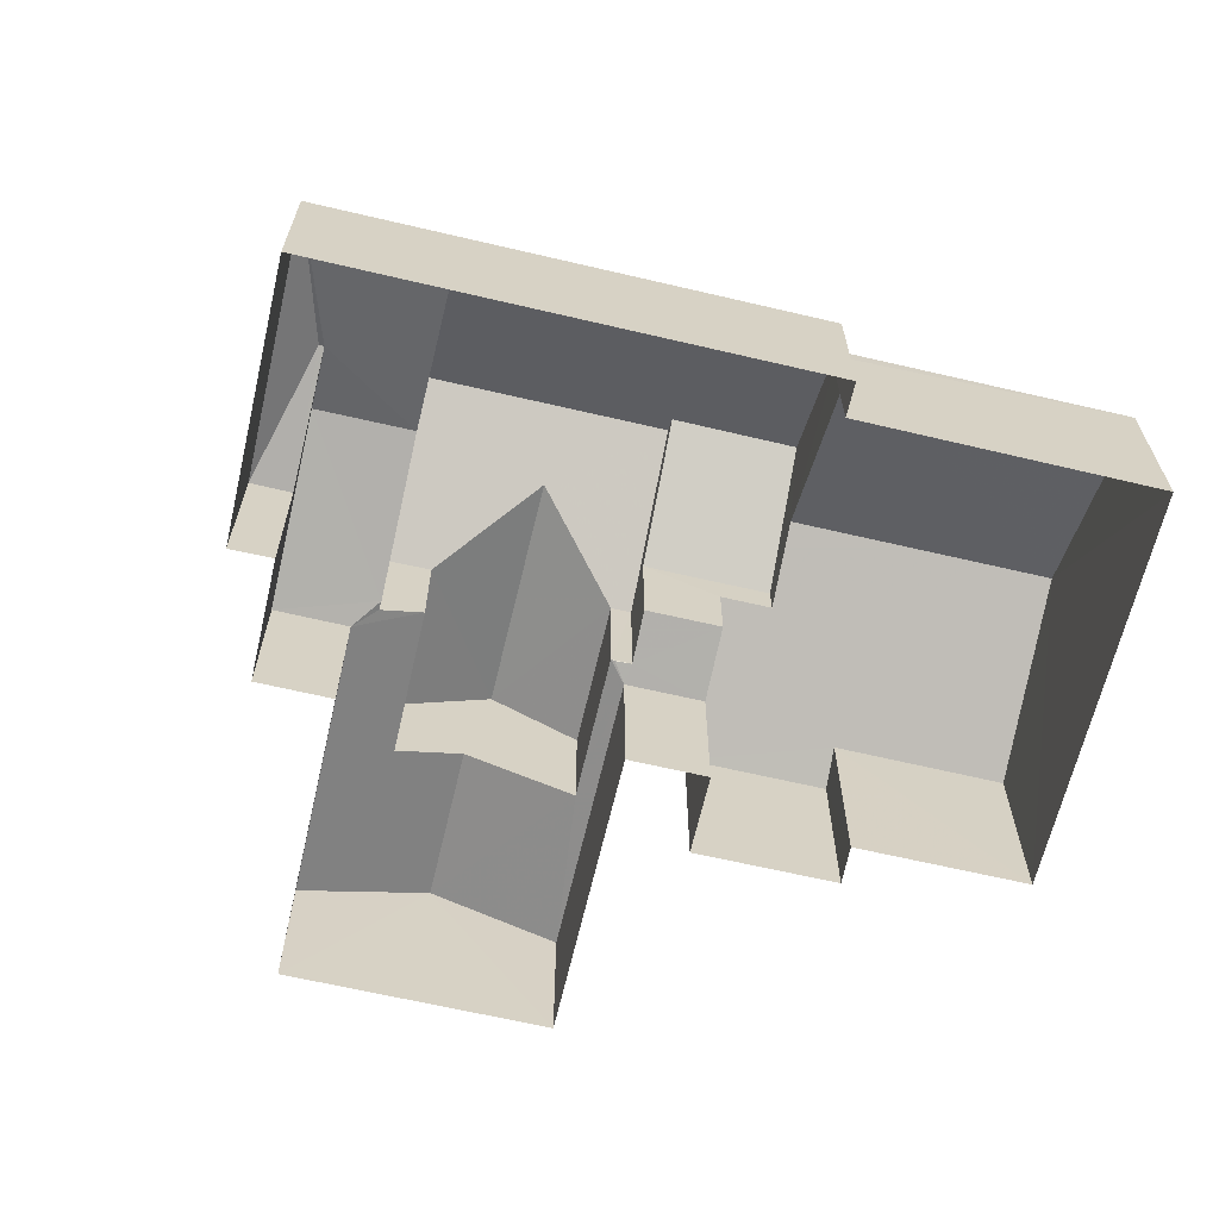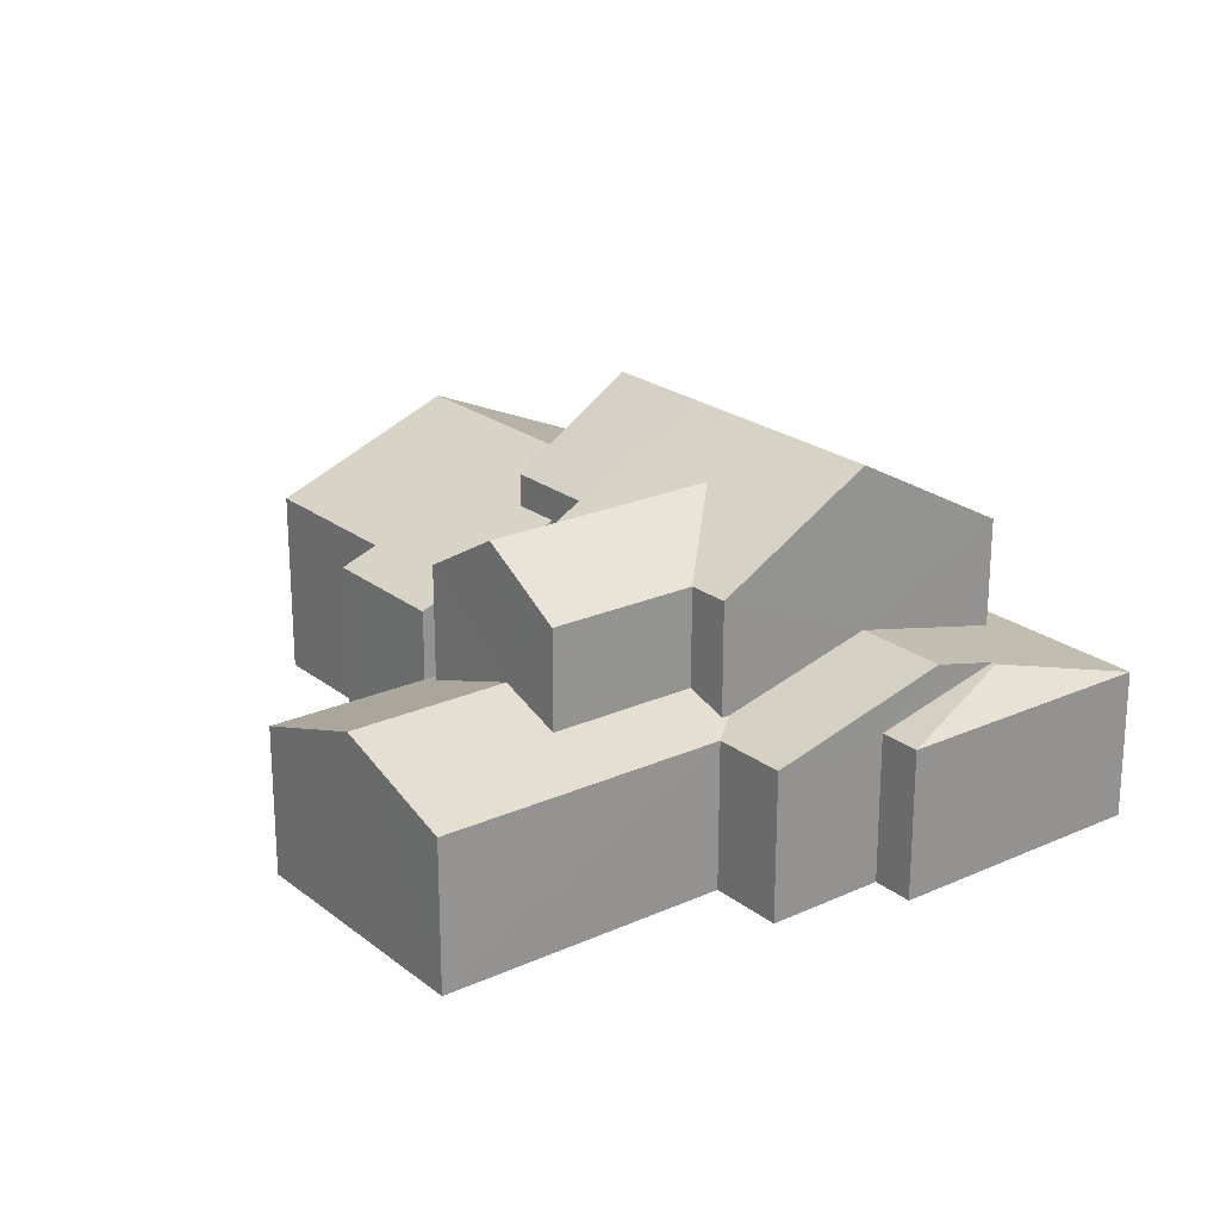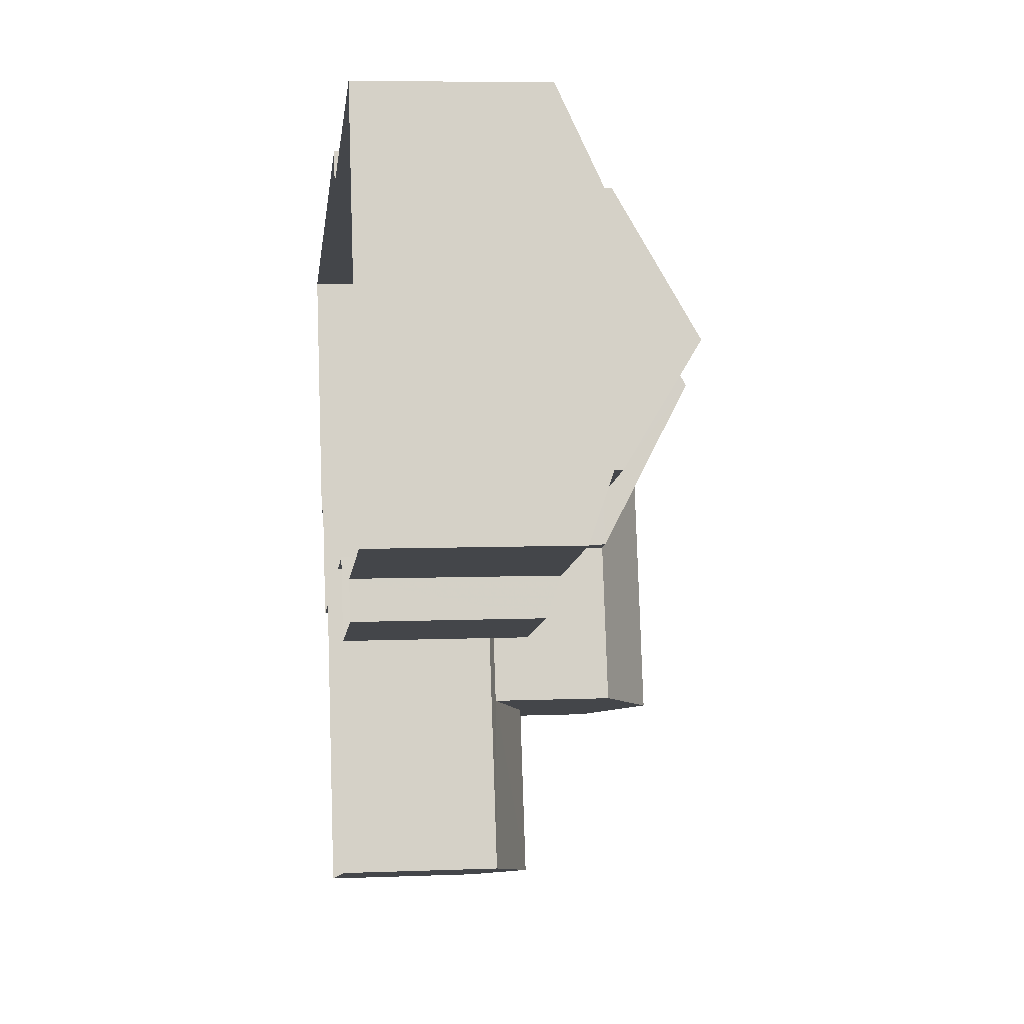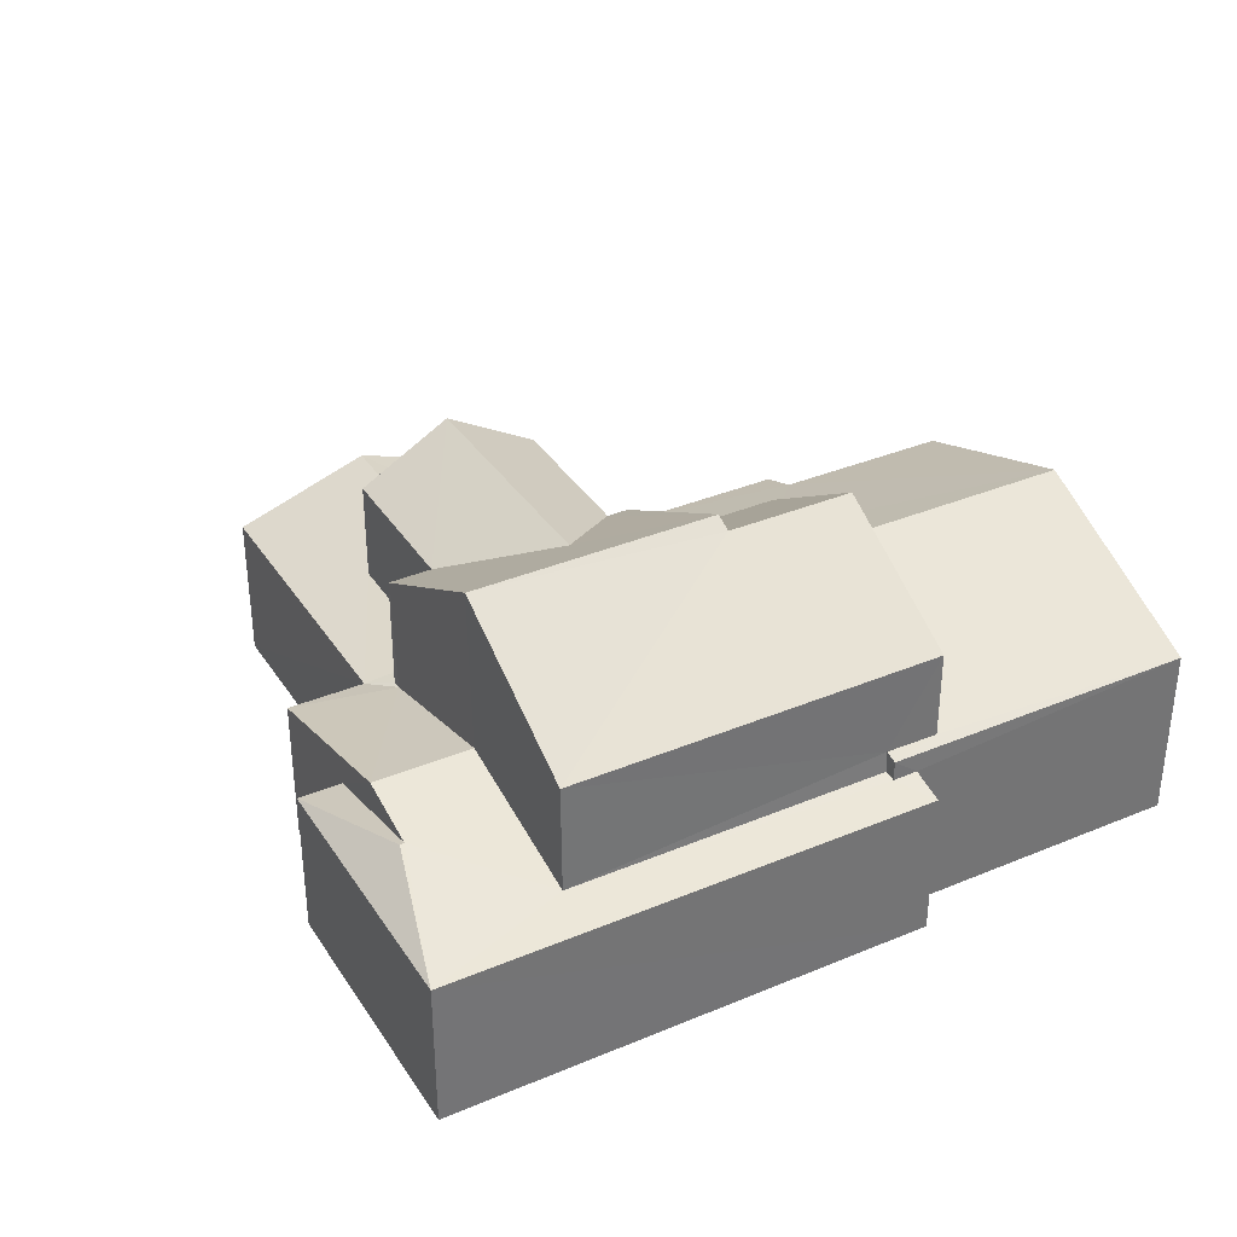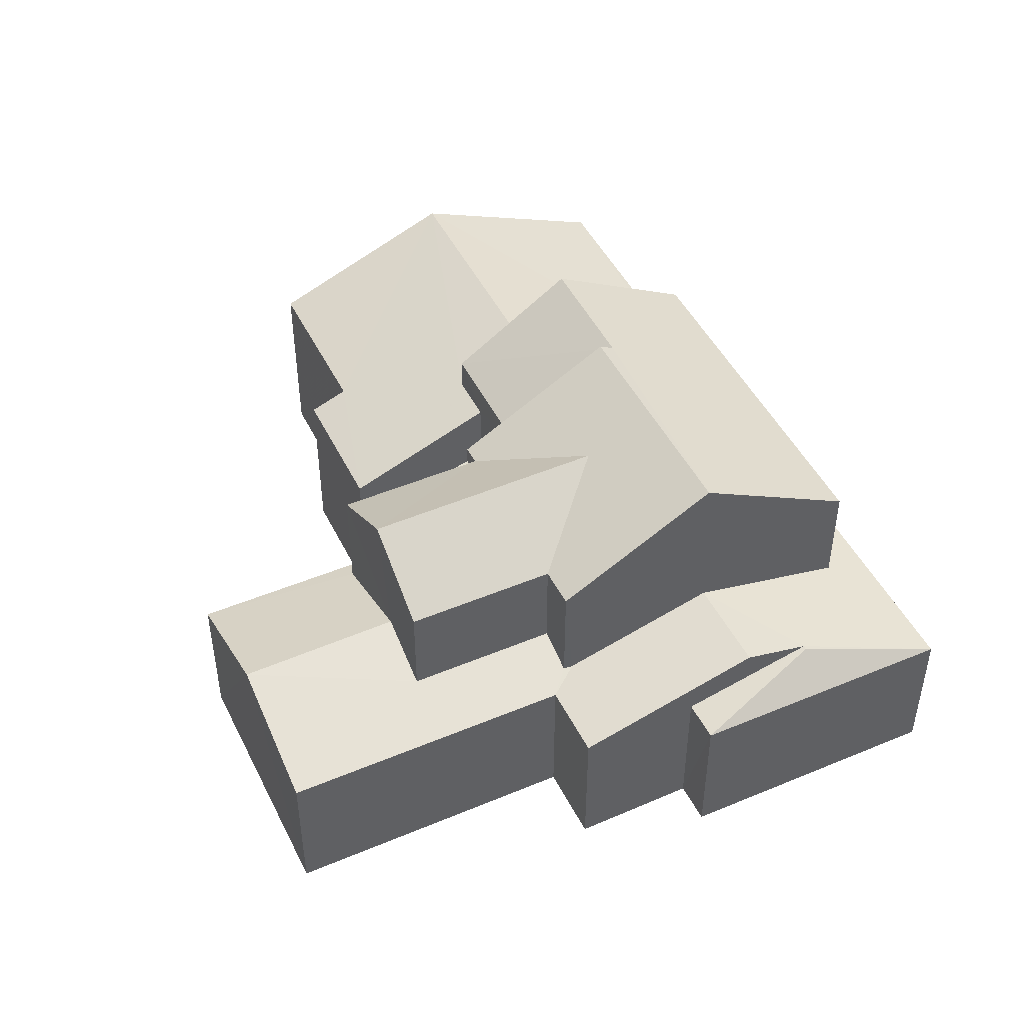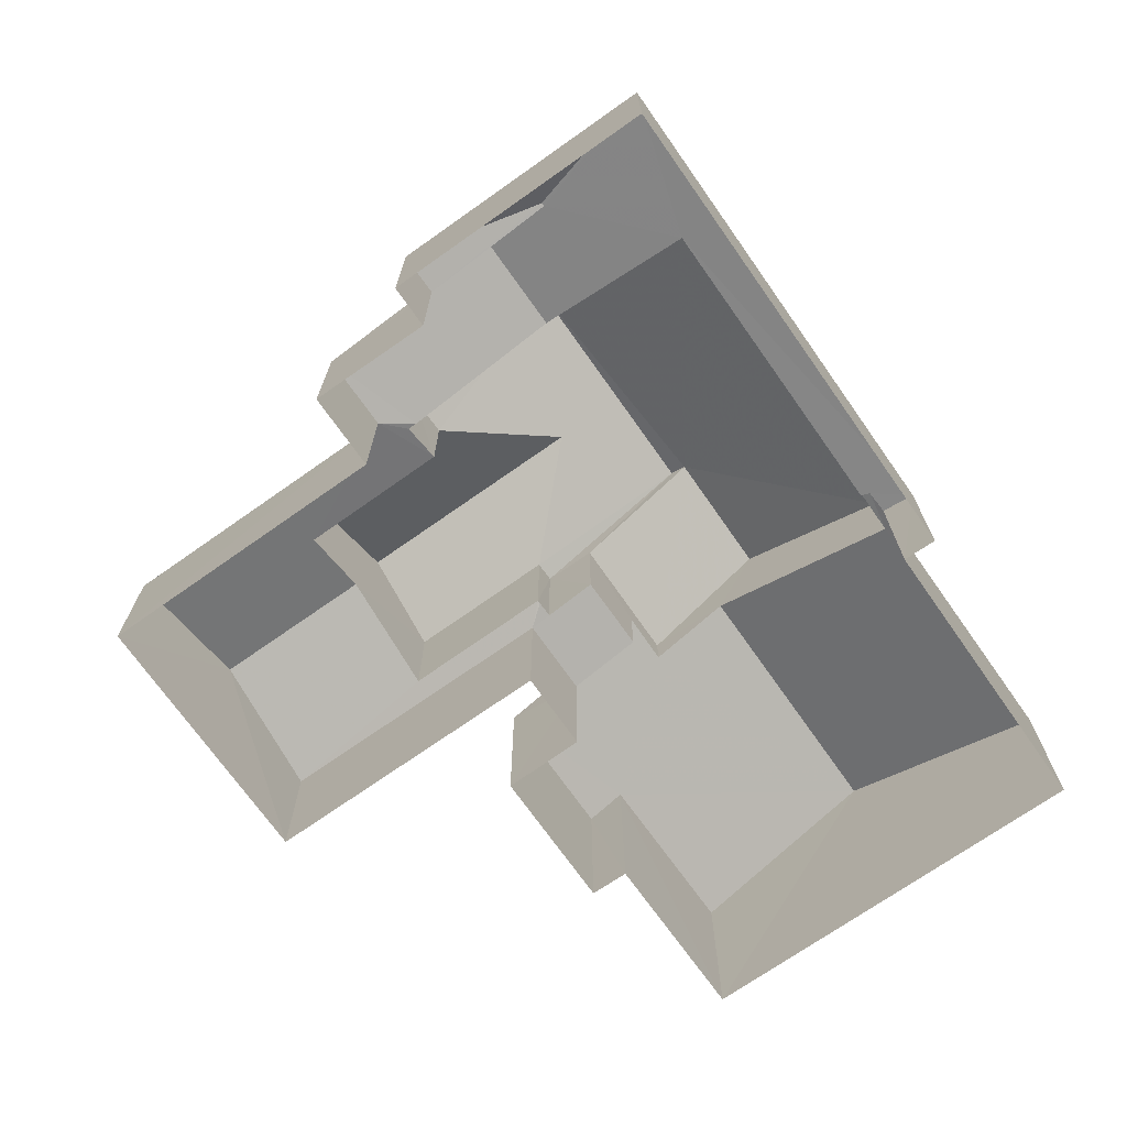
<metadata>
{"format":"obj","ext":"obj","renderer":"f3d","projection":"perspective","resolution":1024,"background":"white","views":[{"elev":-64.7,"azim":150.3,"up":"+Z"},{"elev":22.7,"azim":36.0,"up":"+Z"},{"elev":6.7,"azim":-96.8,"up":"+Y"},{"elev":35.9,"azim":134.7,"up":"+Z"},{"elev":47.2,"azim":48.1,"up":"+Z"},{"elev":-71.2,"azim":108.7,"up":"+Z"}]}
</metadata>
<code>
v -3.111e+05 4.266e+04 4.258
v -3.111e+05 4.265e+04 4.253
v -3.111e+05 4.265e+04 4.252
v -3.111e+05 4.266e+04 4.266
v -3.111e+05 4.266e+04 4.261
v -3.111e+05 4.266e+04 4.261
v -3.111e+05 4.266e+04 4.256
v -3.111e+05 4.267e+04 4.263
v -3.111e+05 4.266e+04 4.256
v -3.111e+05 4.266e+04 4.258
v -3.111e+05 4.267e+04 4.264
v -3.111e+05 4.267e+04 4.264
v -3.111e+05 4.266e+04 4.255
v -3.111e+05 4.266e+04 4.256
v -3.111e+05 4.266e+04 4.257
v -3.111e+05 4.266e+04 4.257
v -3.111e+05 4.266e+04 7.778
v -3.111e+05 4.266e+04 8.911
v -3.111e+05 4.266e+04 7.957
v -3.111e+05 4.266e+04 7.778
v -3.111e+05 4.266e+04 8.911
v -3.111e+05 4.266e+04 7.957
v -3.111e+05 4.265e+04 8.281
v -3.111e+05 4.265e+04 7.772
v -3.111e+05 4.265e+04 8.817
v -3.111e+05 4.266e+04 8.284
v -3.111e+05 4.265e+04 8.82
v -3.111e+05 4.266e+04 8.542
v -3.111e+05 4.266e+04 7.78
v -3.111e+05 4.266e+04 7.785
v -3.111e+05 4.266e+04 10.6
v -3.111e+05 4.266e+04 10.6
v -3.111e+05 4.266e+04 12.73
v -3.111e+05 4.266e+04 11.82
v -3.111e+05 4.266e+04 12.73
v -3.111e+05 4.266e+04 10.6
v -3.111e+05 4.266e+04 10.6
v -3.111e+05 4.266e+04 7.78
v -3.111e+05 4.266e+04 8.542
v -3.111e+05 4.267e+04 7.968
v -3.111e+05 4.267e+04 7.784
v -3.111e+05 4.267e+04 7.968
v -3.111e+05 4.266e+04 8.026
v -3.111e+05 4.267e+04 8.025
v -3.111e+05 4.266e+04 10.54
v -3.111e+05 4.266e+04 8.787
v -3.111e+05 4.266e+04 8.787
v -3.111e+05 4.266e+04 10.54
v -3.111e+05 4.266e+04 9.809
v -3.111e+05 4.266e+04 8.44
v -3.111e+05 4.266e+04 8.44
v -3.111e+05 4.266e+04 9.809
v -3.111e+05 4.266e+04 8.209
v -3.111e+05 4.266e+04 8.209
v -3.111e+05 4.266e+04 7.898
v -3.111e+05 4.266e+04 7.898
v -3.111e+05 4.266e+04 7.777
v -3.111e+05 4.266e+04 7.777
v -3.111e+05 4.265e+04 10.6
v -3.111e+05 4.265e+04 11.81
v -3.111e+05 4.267e+04 8.553
v -3.111e+05 4.267e+04 8.447
v -3.111e+05 4.267e+04 8.448
v -3.111e+05 4.267e+04 8.553
v -3.111e+05 4.266e+04 12.53
v -3.111e+05 4.266e+04 12.53
v -3.111e+05 4.266e+04 10.6
v -3.111e+05 4.266e+04 10.6
v -3.111e+05 4.265e+04 7.92
v -3.111e+05 4.266e+04 7.922
v -3.111e+05 4.265e+04 7.771
v -3.111e+05 4.266e+04 10.61
v -3.111e+05 4.267e+04 10.61
v -3.111e+05 4.265e+04 10.6
f 1 2 3
f 4 5 6
f 7 8 9
f 1 6 10
f 11 4 12
f 13 9 14
f 1 3 15
f 8 12 9
f 9 16 14
f 12 15 16
f 4 6 12
f 6 1 15
f 12 16 9
f 6 15 12
f 17 18 19
f 17 19 20
f 18 21 19
f 19 22 20
f 20 23 24
f 24 23 25
f 22 26 20
f 25 23 27
f 20 26 23
f 28 29 30
f 31 32 33
f 33 34 35
f 35 36 37
f 32 34 33
f 35 34 36
f 38 29 28
f 39 38 28
f 21 18 39
f 40 41 42
f 28 30 39
f 43 30 41
f 44 43 40
f 21 39 43
f 40 43 41
f 39 30 43
f 45 46 47
f 48 45 49
f 47 50 51
f 49 51 52
f 45 47 49
f 49 47 51
f 53 54 55
f 56 55 57
f 55 58 57
f 55 54 58
f 32 59 60
f 34 32 60
f 45 61 62
f 62 61 63
f 45 48 61
f 63 61 64
f 65 66 67
f 68 65 67
f 25 27 69
f 69 70 57
f 70 56 57
f 71 25 69
f 71 69 57
f 33 35 65
f 35 72 65
f 65 73 66
f 65 72 73
f 60 74 36
f 34 60 36
f 26 37 36
f 26 22 37
f 31 55 70
f 31 70 32
f 55 56 70
f 23 36 74
f 23 26 36
f 54 53 52
f 53 68 52
f 52 67 49
f 52 68 67
f 68 53 31
f 65 68 33
f 53 55 31
f 33 68 31
f 63 64 44
f 40 63 44
f 10 38 17
f 17 38 18
f 10 6 38
f 18 38 39
f 50 9 13
f 50 47 9
f 16 15 57
f 58 16 57
f 71 3 25
f 3 2 25
f 2 24 25
f 6 5 29
f 38 6 29
f 13 14 51
f 50 13 51
f 69 59 32
f 70 69 32
f 64 72 43
f 43 44 64
f 73 72 64
f 61 73 64
f 49 67 48
f 67 66 48
f 48 73 61
f 48 66 73
f 12 41 11
f 12 42 41
f 69 27 59
f 59 27 60
f 27 74 60
f 27 23 74
f 37 22 19
f 37 21 35
f 21 43 72
f 37 19 21
f 21 72 35
f 47 7 9
f 47 46 7
f 14 16 58
f 14 58 51
f 58 52 51
f 58 54 52
f 17 1 10
f 17 20 1
f 30 5 4
f 30 29 5
f 2 20 24
f 2 1 20
f 57 15 3
f 71 57 3
f 62 8 45
f 8 7 45
f 7 46 45
f 12 8 42
f 8 62 42
f 42 63 40
f 42 62 63
f 30 4 11
f 41 30 11

</code>
